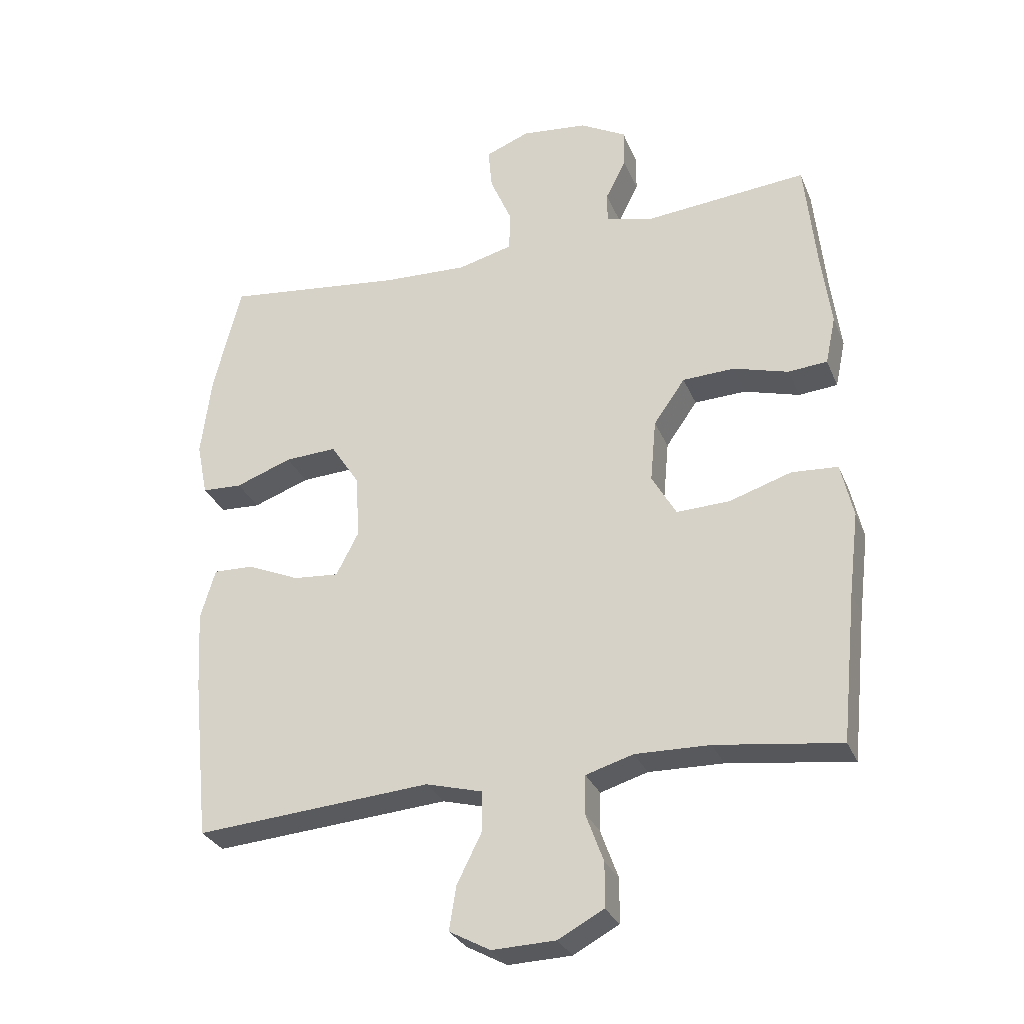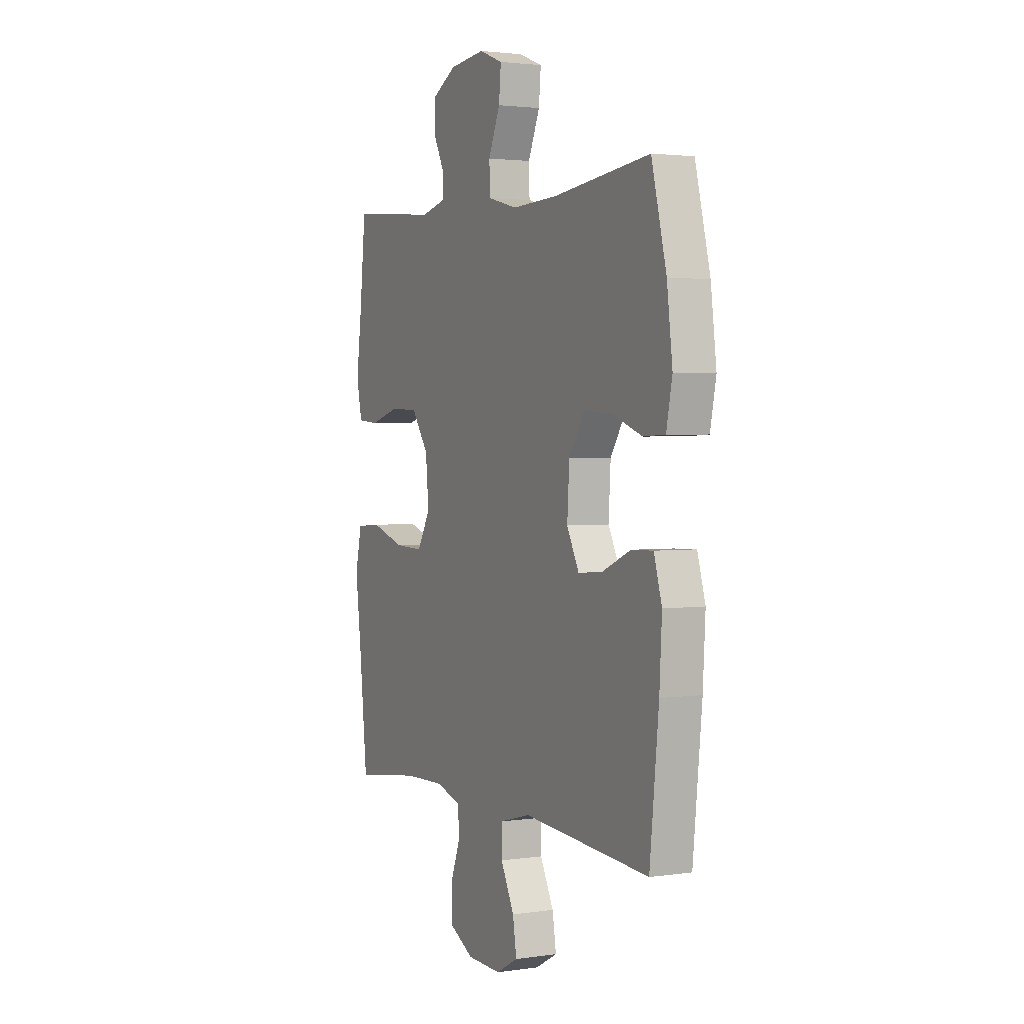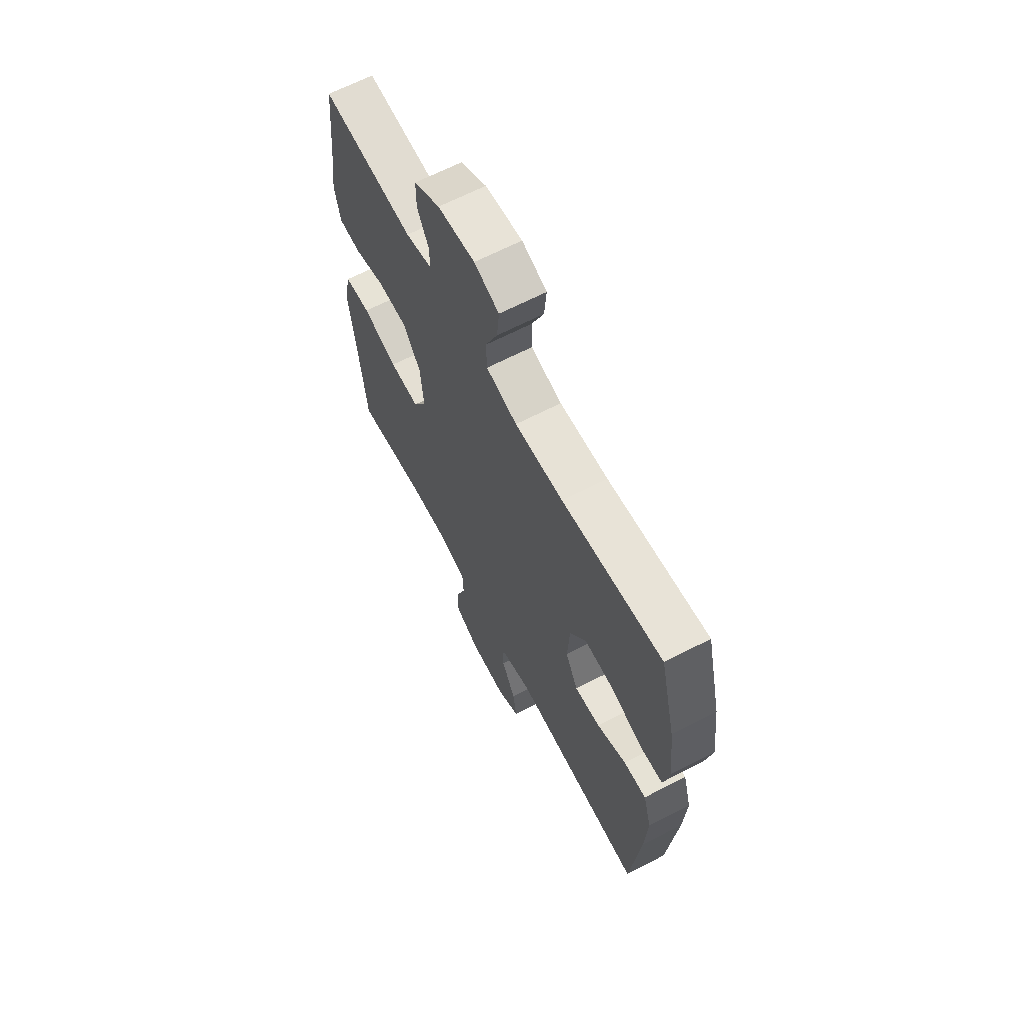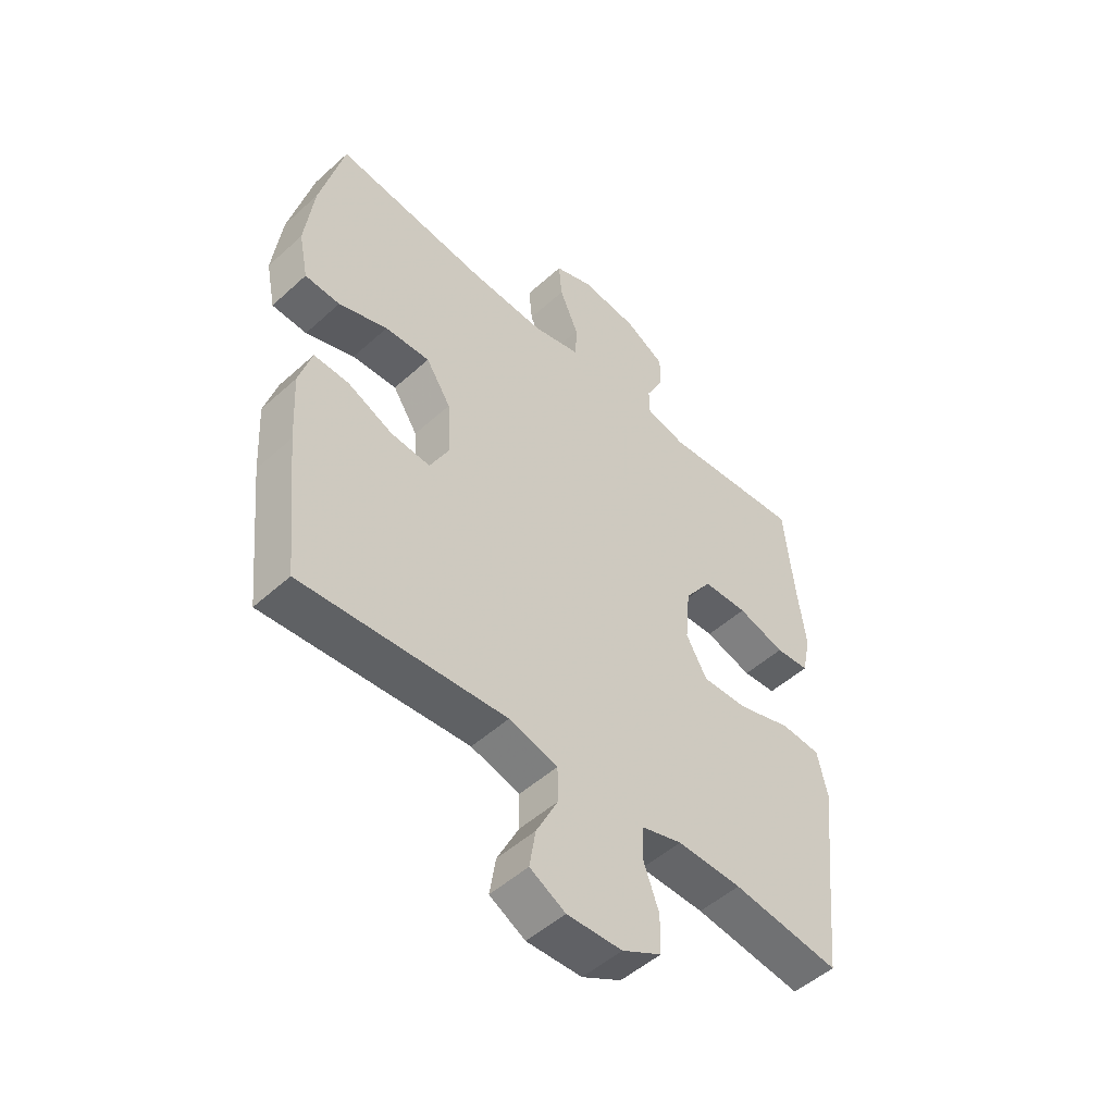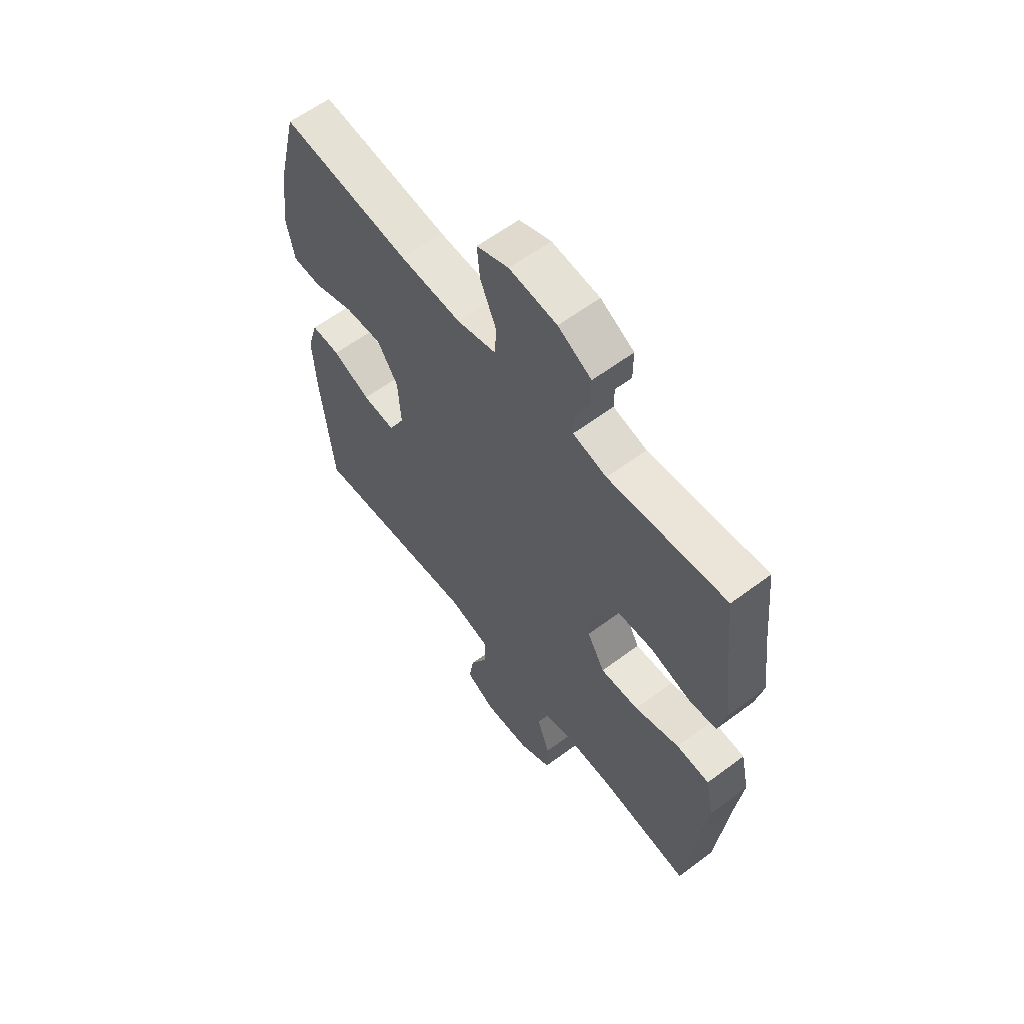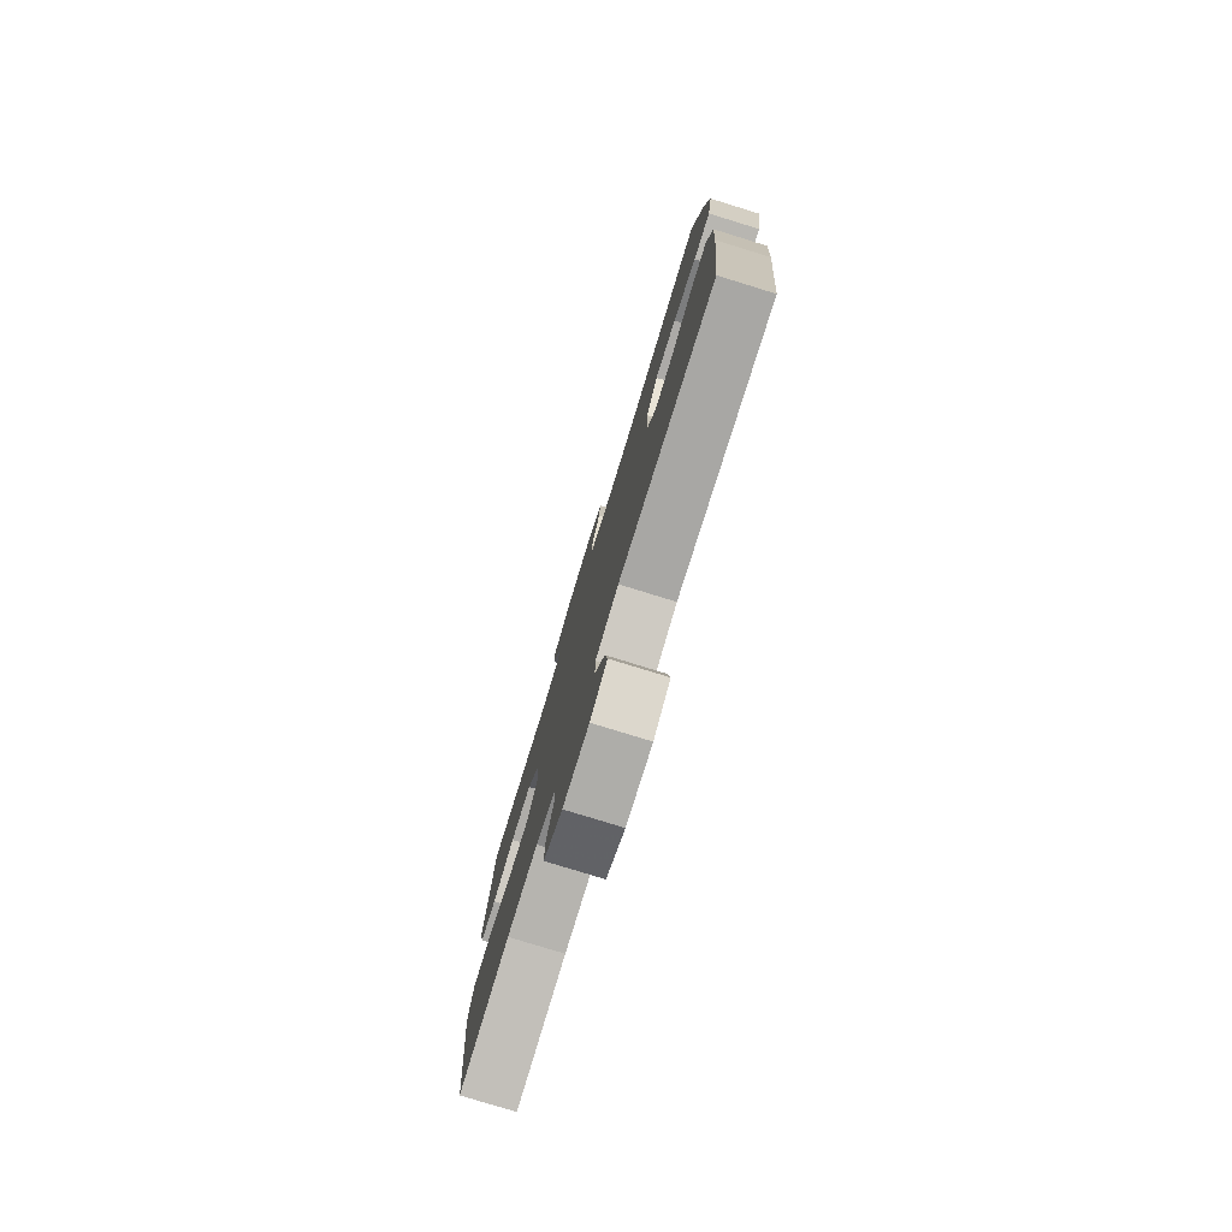
<metadata>
{"format":"obj","ext":"obj","renderer":"f3d","projection":"perspective","resolution":1024,"background":"white","views":[{"elev":-29.8,"azim":19.8,"up":"+Z"},{"elev":2.4,"azim":-116.9,"up":"+Z"},{"elev":65.1,"azim":-117.6,"up":"+Z"},{"elev":-50.5,"azim":-45.3,"up":"+Z"},{"elev":60.4,"azim":52.6,"up":"+Z"},{"elev":-78.9,"azim":-107.1,"up":"+Z"}]}
</metadata>
<code>
v 0.5 0.07 -0.5
v 0.306 0.07 -0.474
v 0.19 0.07 -0.471
v 0.116 0.07 -0.493
v 0.114 0.07 -0.552
v 0.142 0.07 -0.629
v 0.141 0.07 -0.698
v 0.07 0.07 -0.736
v -0.029 0.07 -0.739
v -0.093 0.07 -0.704
v -0.082 0.07 -0.636
v -0.043 0.07 -0.558
v -0.044 0.07 -0.496
v -0.132 0.07 -0.472
v -0.5 0.07 -0.5
v -0.526 0.07 -0.247
v -0.533 0.07 -0.123
v -0.51 0.07 -0.045
v -0.447 0.07 -0.047
v -0.365 0.07 -0.083
v -0.294 0.07 -0.089
v -0.259 0.07 -0.021
v -0.265 0.07 0.079
v -0.31 0.07 0.148
v -0.391 0.07 0.144
v -0.479 0.07 0.112
v -0.542 0.07 0.115
v -0.559 0.07 0.199
v -0.543 0.07 0.328
v -0.5 0.07 0.5
v -0.222 0.07 0.467
v -0.088 0.07 0.461
v -0.002 0.07 0.483
v 0 0.07 0.545
v -0.034 0.07 0.624
v -0.04 0.07 0.69
v 0.029 0.07 0.717
v 0.132 0.07 0.706
v 0.204 0.07 0.666
v 0.204 0.07 0.606
v 0.172 0.07 0.543
v 0.172 0.07 0.495
v 0.245 0.07 0.477
v 0.5 0.07 0.5
v 0.518 0.07 0.324
v 0.533 0.07 0.209
v 0.517 0.07 0.134
v 0.456 0.07 0.129
v 0.37 0.07 0.154
v 0.289 0.07 0.151
v 0.24 0.07 0.081
v 0.231 0.07 -0.017
v 0.269 0.07 -0.084
v 0.352 0.07 -0.081
v 0.449 0.07 -0.05
v 0.521 0.07 -0.055
v 0.54 0.07 -0.14
v 0.524 0.07 -0.269
v 0.5 0 -0.5
v 0.306 0 -0.474
v 0.19 0 -0.471
v 0.116 0 -0.493
v 0.114 0 -0.552
v 0.142 0 -0.629
v 0.141 0 -0.698
v 0.07 0 -0.736
v -0.029 0 -0.739
v -0.093 0 -0.704
v -0.082 0 -0.636
v -0.043 0 -0.558
v -0.044 0 -0.496
v -0.132 0 -0.472
v -0.5 0 -0.5
v -0.526 0 -0.247
v -0.533 0 -0.123
v -0.51 0 -0.045
v -0.447 0 -0.047
v -0.365 0 -0.083
v -0.294 0 -0.089
v -0.259 0 -0.021
v -0.265 0 0.079
v -0.31 0 0.148
v -0.391 0 0.144
v -0.479 0 0.112
v -0.542 0 0.115
v -0.559 0 0.199
v -0.543 0 0.328
v -0.5 0 0.5
v -0.222 0 0.467
v -0.088 0 0.461
v -0.002 0 0.483
v 0 0 0.545
v -0.034 0 0.624
v -0.04 0 0.69
v 0.029 0 0.717
v 0.132 0 0.706
v 0.204 0 0.666
v 0.204 0 0.606
v 0.172 0 0.543
v 0.172 0 0.495
v 0.245 0 0.477
v 0.5 0 0.5
v 0.518 0 0.324
v 0.533 0 0.209
v 0.517 0 0.134
v 0.456 0 0.129
v 0.37 0 0.154
v 0.289 0 0.151
v 0.24 0 0.081
v 0.231 0 -0.017
v 0.269 0 -0.084
v 0.352 0 -0.081
v 0.449 0 -0.05
v 0.521 0 -0.055
v 0.54 0 -0.14
v 0.524 0 -0.269
f 56 57 58
f 55 56 58
f 54 55 58
f 58 1 2
f 54 58 2
f 53 54 2
f 52 53 2 3
f 47 48 49
f 46 47 49
f 45 46 49
f 45 49 50
f 44 45 50
f 43 44 50
f 42 43 50 51
f 39 40 41
f 38 39 41
f 37 38 41
f 36 37 41
f 35 36 41
f 34 35 41
f 33 34 41 42
f 42 51 52
f 33 42 52
f 32 33 52
f 29 30 31
f 28 29 31
f 27 28 31
f 26 27 31
f 25 26 31
f 24 25 31 32
f 18 19 20
f 17 18 20
f 16 17 20
f 15 16 20
f 14 15 20
f 13 14 20 21
f 10 11 12
f 9 10 12
f 8 9 12
f 7 8 12
f 6 7 12
f 5 6 12
f 4 5 12 13
f 52 3 4
f 32 52 4
f 24 32 4
f 23 24 4
f 13 21 22
f 4 13 22 23
f 116 115 114
f 116 114 113
f 116 113 112
f 60 59 116
f 60 116 112
f 60 112 111
f 61 60 111 110
f 107 106 105
f 107 105 104
f 107 104 103
f 108 107 103
f 108 103 102
f 108 102 101
f 109 108 101 100
f 99 98 97
f 99 97 96
f 99 96 95
f 99 95 94
f 99 94 93
f 99 93 92
f 100 99 92 91
f 110 109 100
f 110 100 91
f 110 91 90
f 89 88 87
f 89 87 86
f 89 86 85
f 89 85 84
f 89 84 83
f 90 89 83 82
f 78 77 76
f 78 76 75
f 78 75 74
f 78 74 73
f 78 73 72
f 79 78 72 71
f 70 69 68
f 70 68 67
f 70 67 66
f 70 66 65
f 70 65 64
f 70 64 63
f 71 70 63 62
f 62 61 110
f 62 110 90
f 62 90 82
f 62 82 81
f 80 79 71
f 81 80 71 62
f 1 59 60 2
f 2 60 61 3
f 3 61 62 4
f 4 62 63 5
f 5 63 64 6
f 6 64 65 7
f 7 65 66 8
f 8 66 67 9
f 9 67 68 10
f 10 68 69 11
f 11 69 70 12
f 12 70 71 13
f 13 71 72 14
f 14 72 73 15
f 15 73 74 16
f 16 74 75 17
f 17 75 76 18
f 18 76 77 19
f 19 77 78 20
f 20 78 79 21
f 21 79 80 22
f 22 80 81 23
f 23 81 82 24
f 24 82 83 25
f 25 83 84 26
f 26 84 85 27
f 27 85 86 28
f 28 86 87 29
f 29 87 88 30
f 30 88 89 31
f 31 89 90 32
f 32 90 91 33
f 33 91 92 34
f 34 92 93 35
f 35 93 94 36
f 36 94 95 37
f 37 95 96 38
f 38 96 97 39
f 39 97 98 40
f 40 98 99 41
f 41 99 100 42
f 42 100 101 43
f 43 101 102 44
f 44 102 103 45
f 45 103 104 46
f 46 104 105 47
f 47 105 106 48
f 48 106 107 49
f 49 107 108 50
f 50 108 109 51
f 51 109 110 52
f 52 110 111 53
f 53 111 112 54
f 54 112 113 55
f 55 113 114 56
f 56 114 115 57
f 57 115 116 58
f 58 116 59 1

</code>
